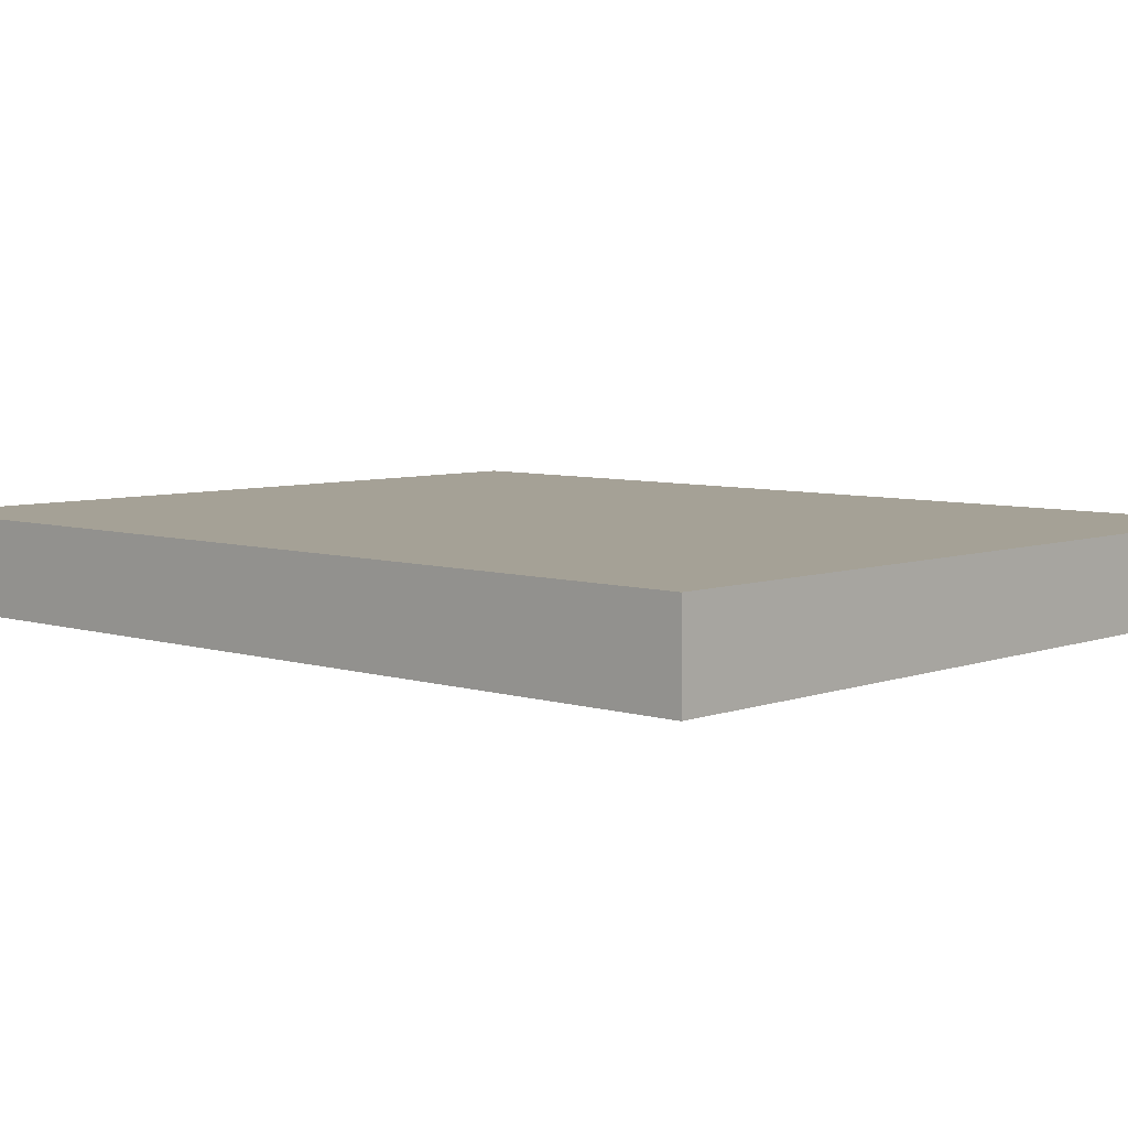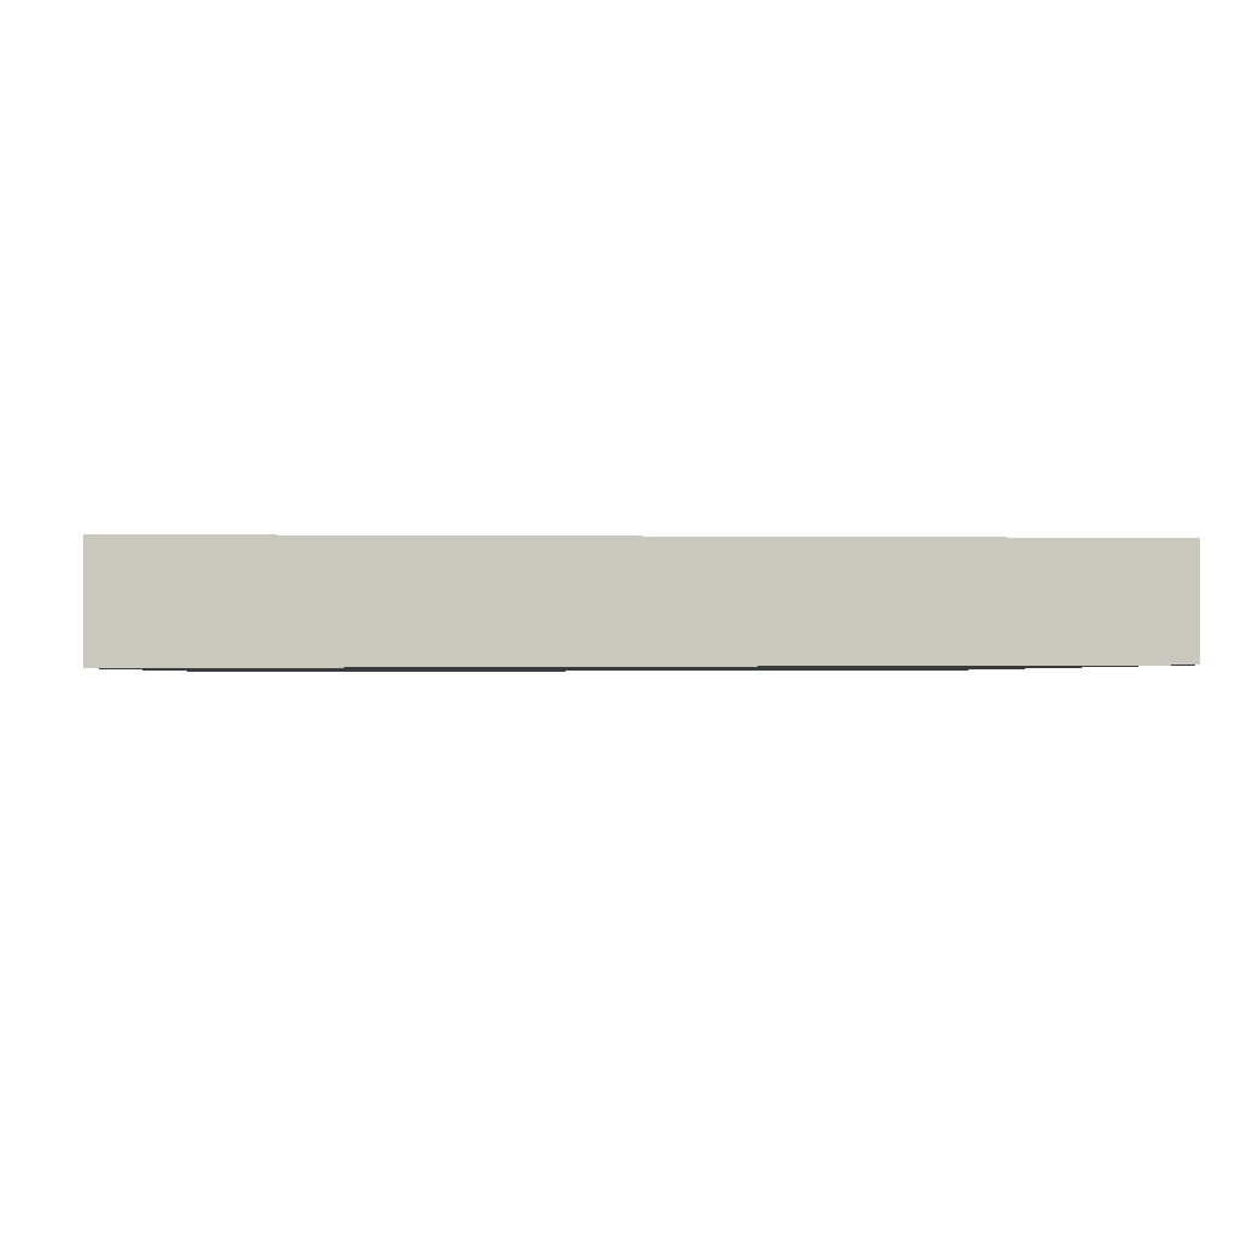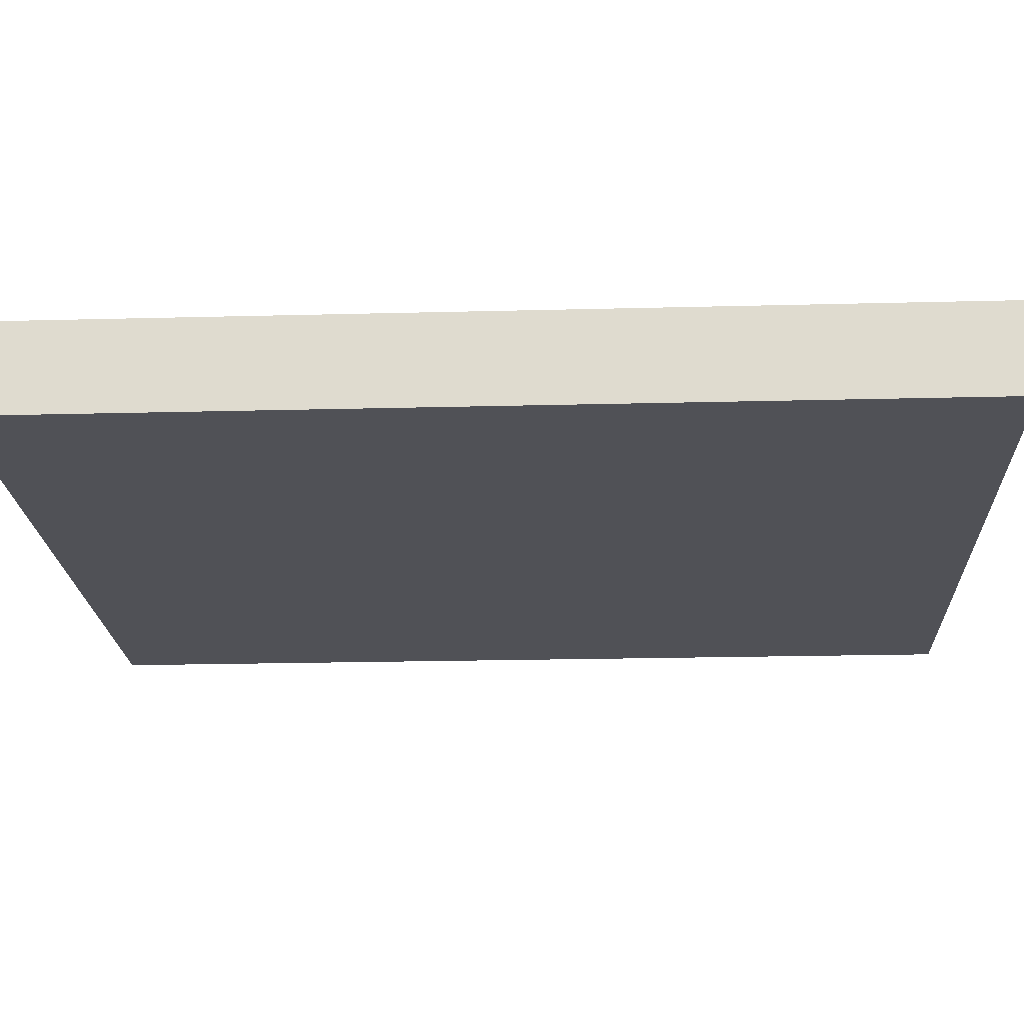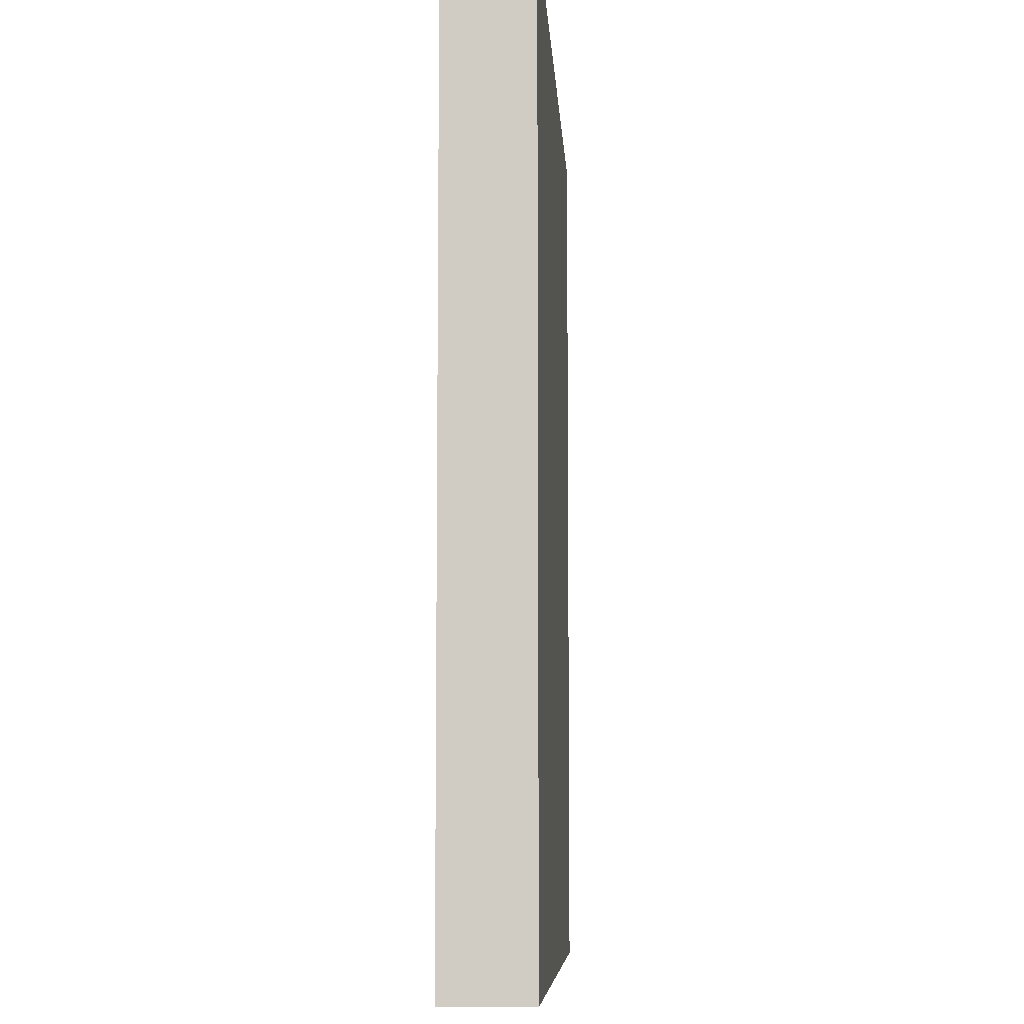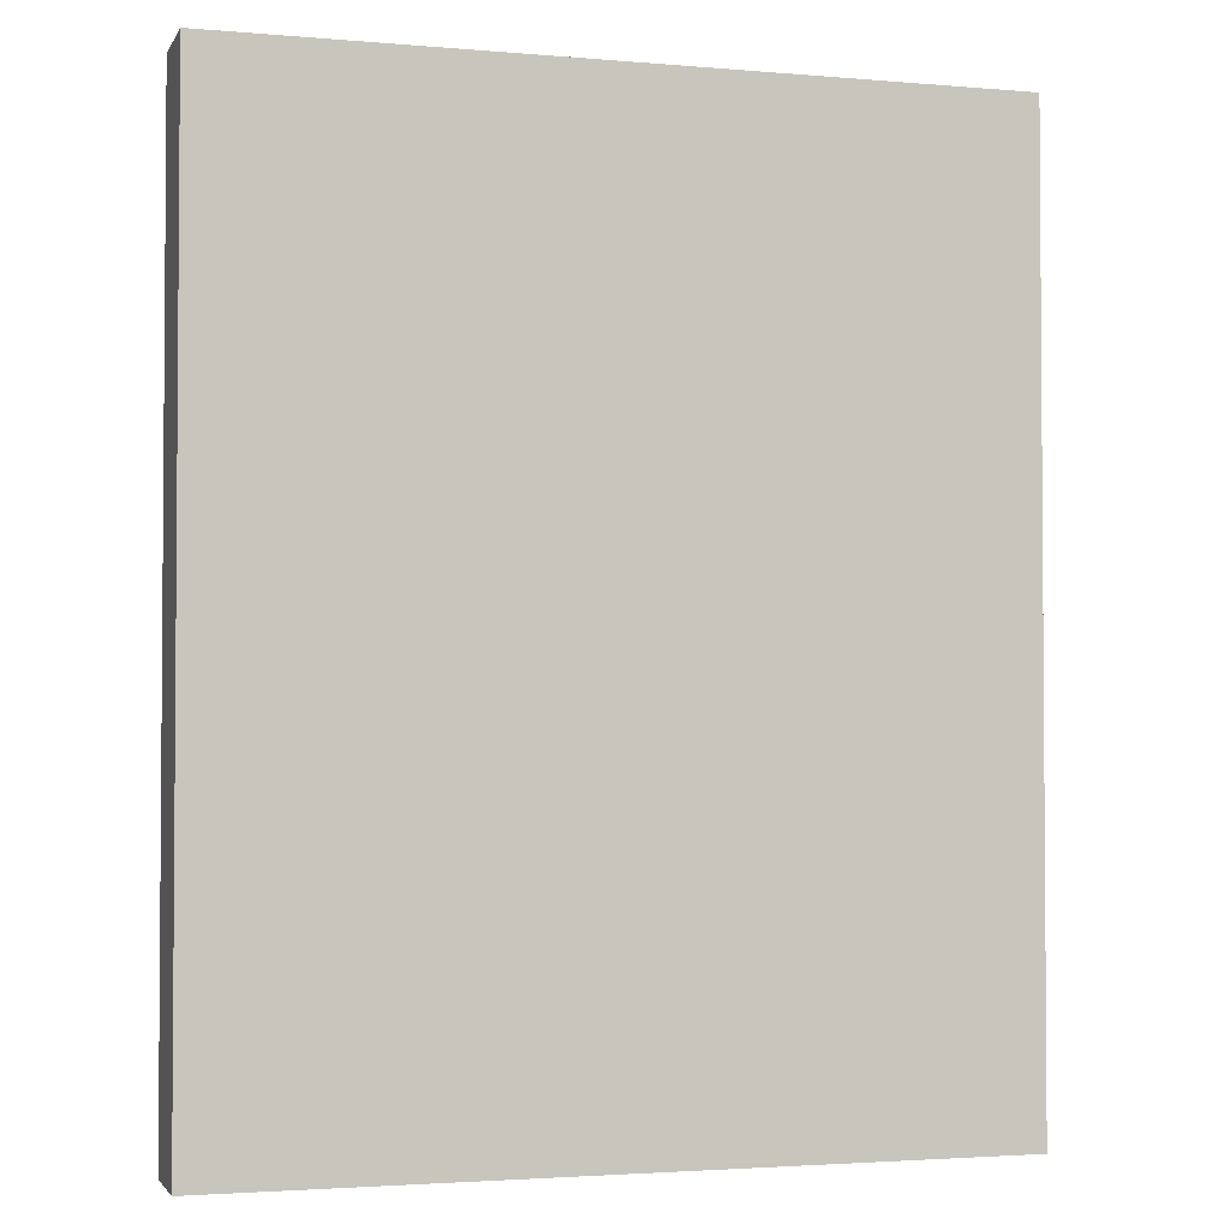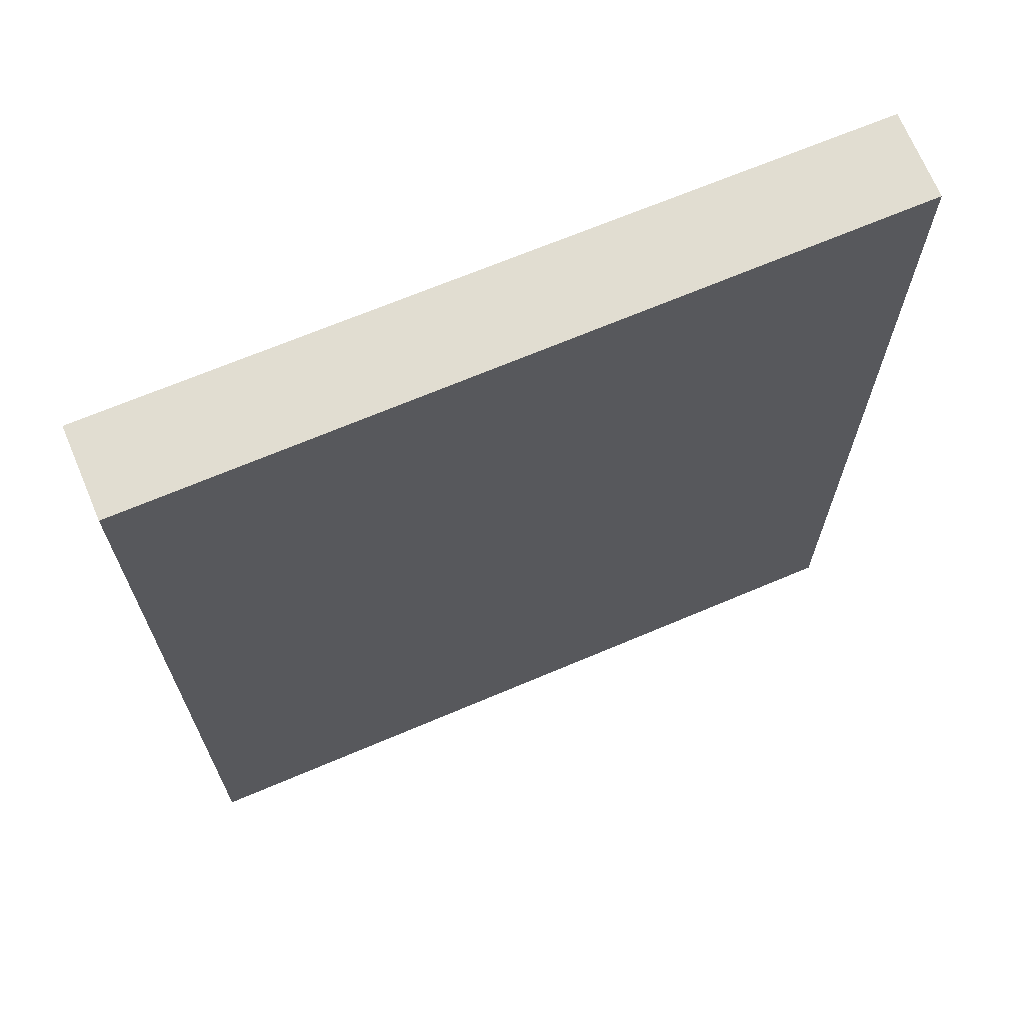
<metadata>
{"format":"obj","ext":"obj","renderer":"f3d","projection":"perspective","resolution":1024,"background":"white","views":[{"elev":6.2,"azim":133.1,"up":"+Z"},{"elev":-1.3,"azim":177.6,"up":"+Z"},{"elev":-20.6,"azim":92.7,"up":"+Z"},{"elev":-7.6,"azim":-86.7,"up":"+Y"},{"elev":-2.6,"azim":-17.0,"up":"+Y"},{"elev":68.8,"azim":157.2,"up":"+Y"}]}
</metadata>
<code>
v  0.017 20.95 -1.953
v  17.04 20.95 0.019
v  17.04 20.95 -2.006
v  0 20.95 1.283e-15
v  17.04 1.228e-16 -2.006
v  0.017 1.196e-16 -1.953
v  0 0 0
v  17.04 -1.163e-18 0.019
g defaultobject
f 1 2 3
f 2 1 4
f 5 1 3
f 1 5 6
f 6 4 1
f 4 6 7
f 7 2 4
f 2 7 8
f 8 3 2
f 3 8 5
f 5 7 6
f 7 5 8

</code>
